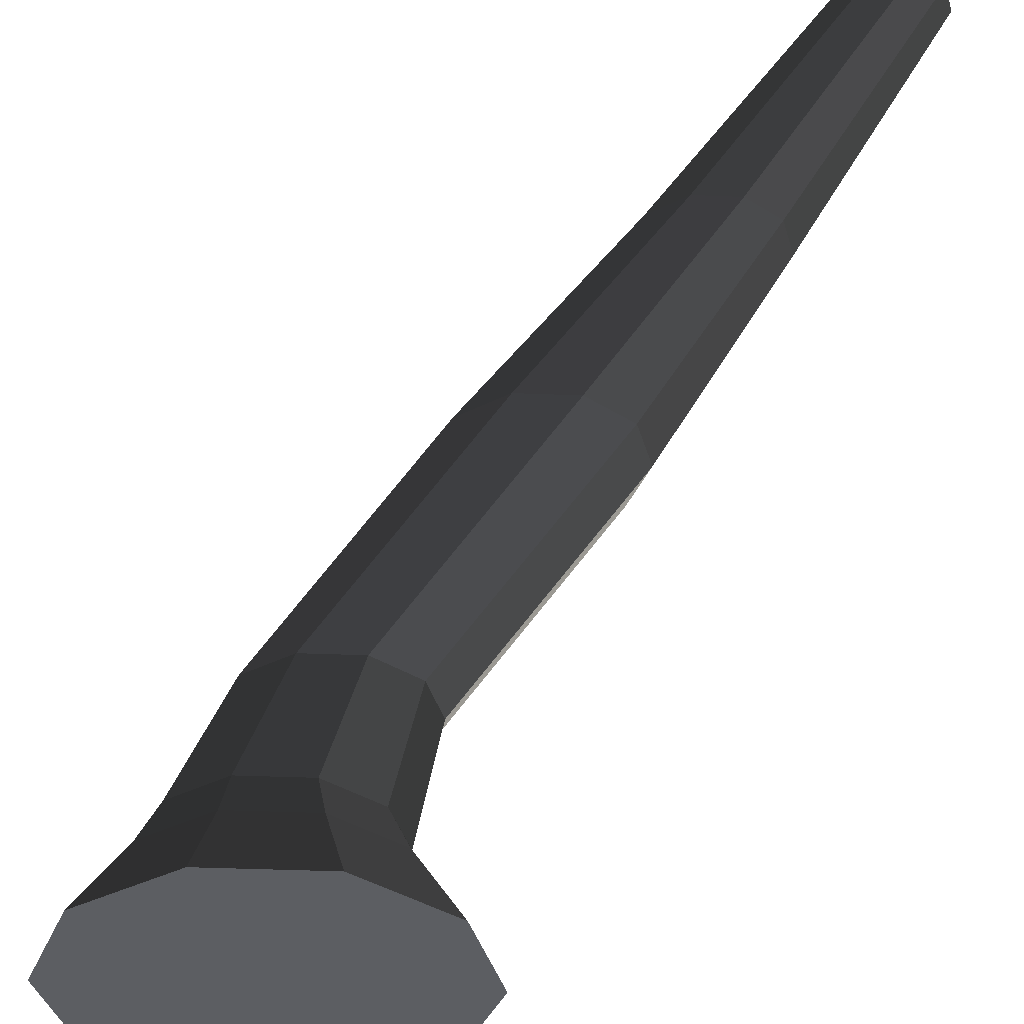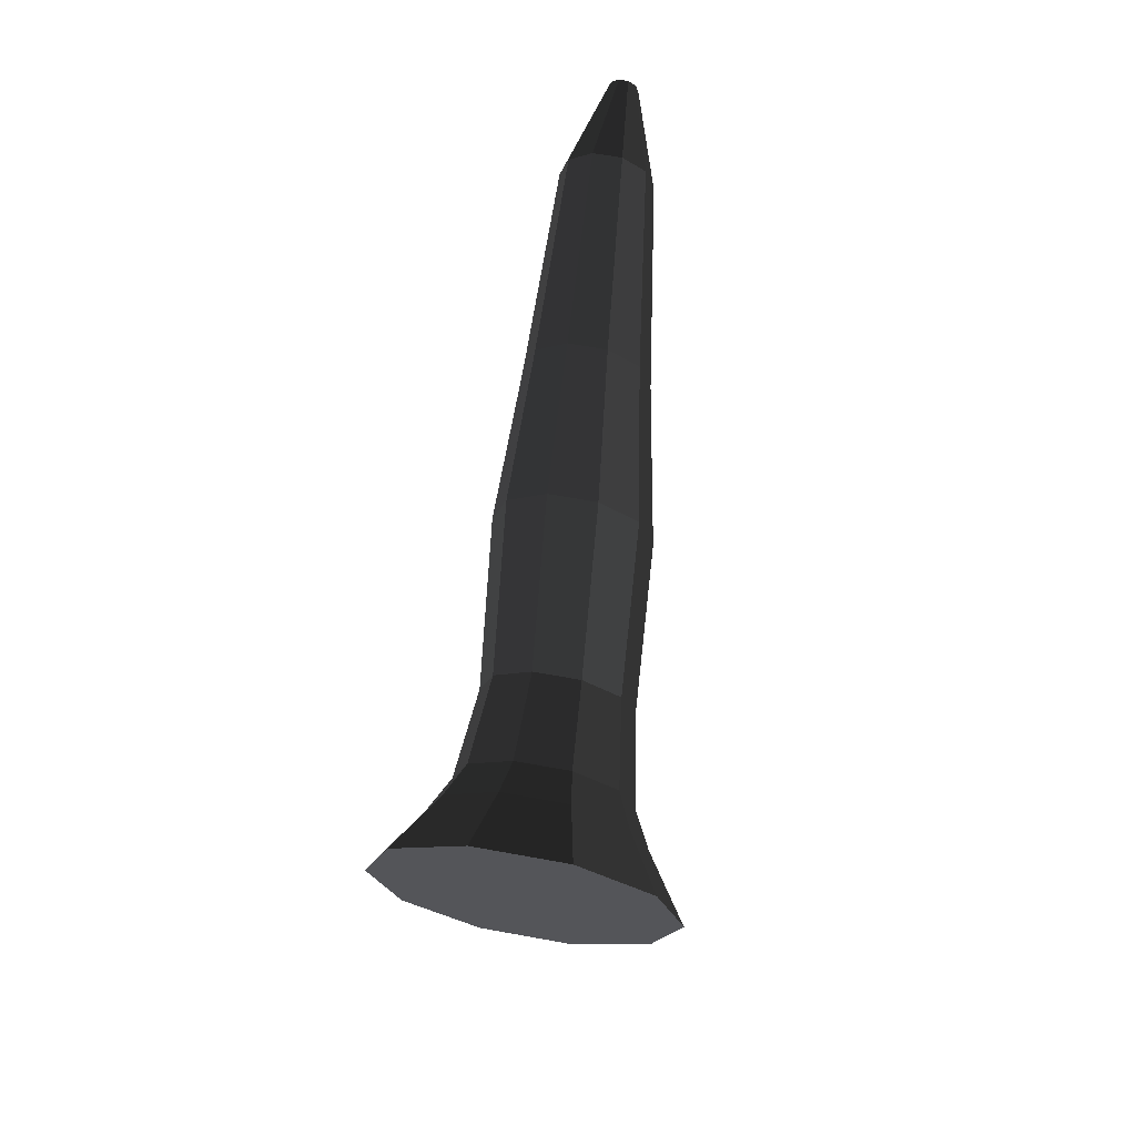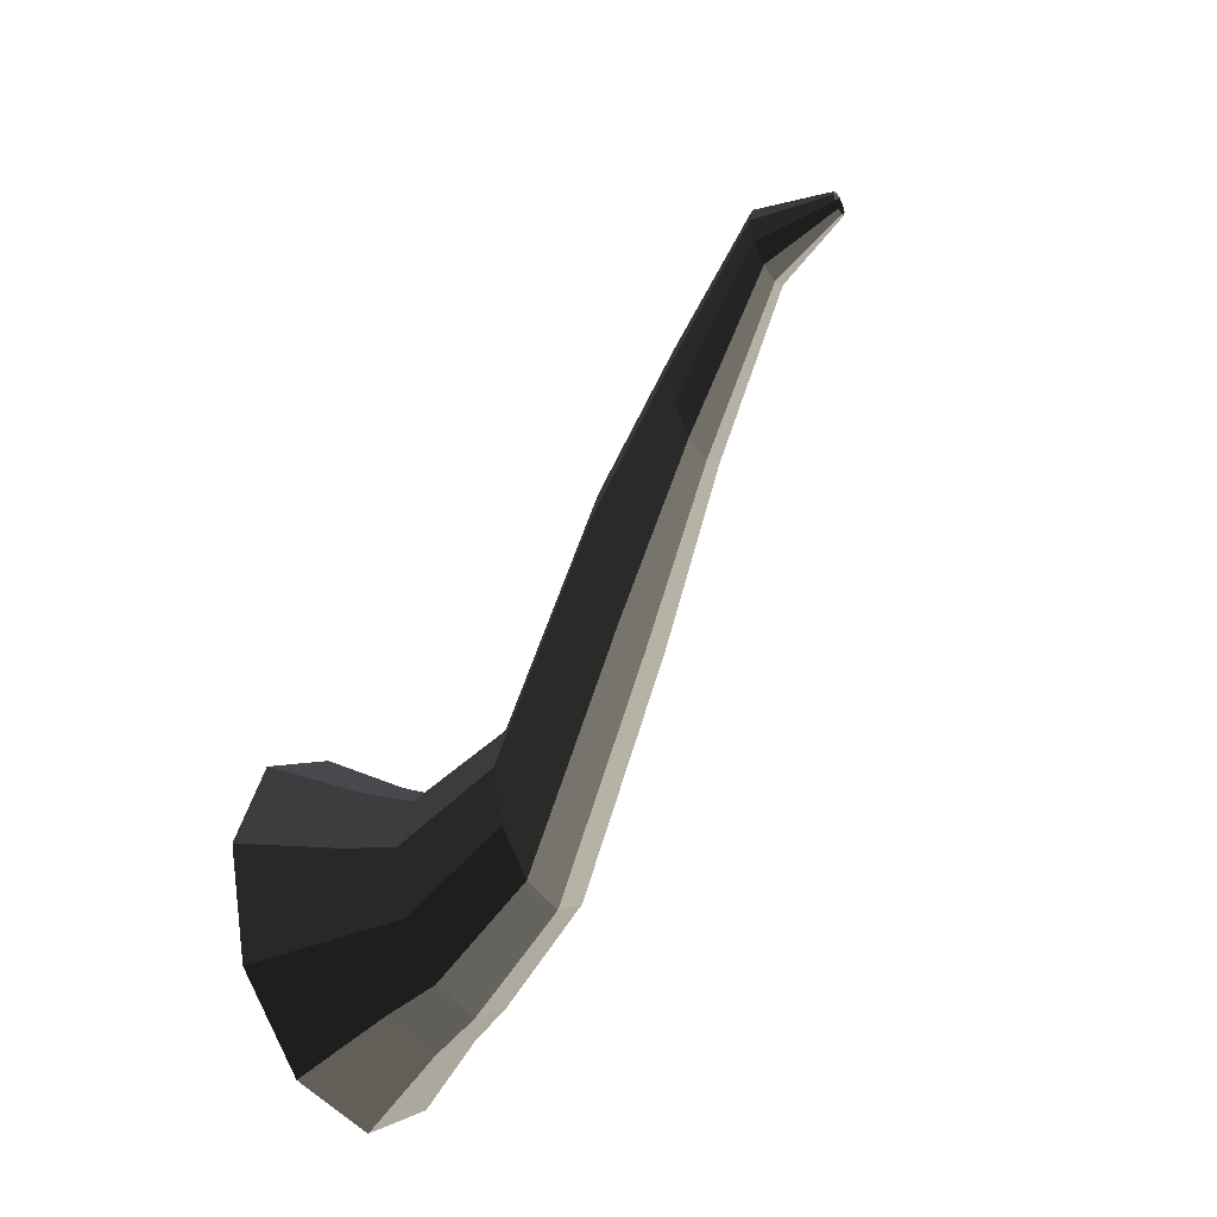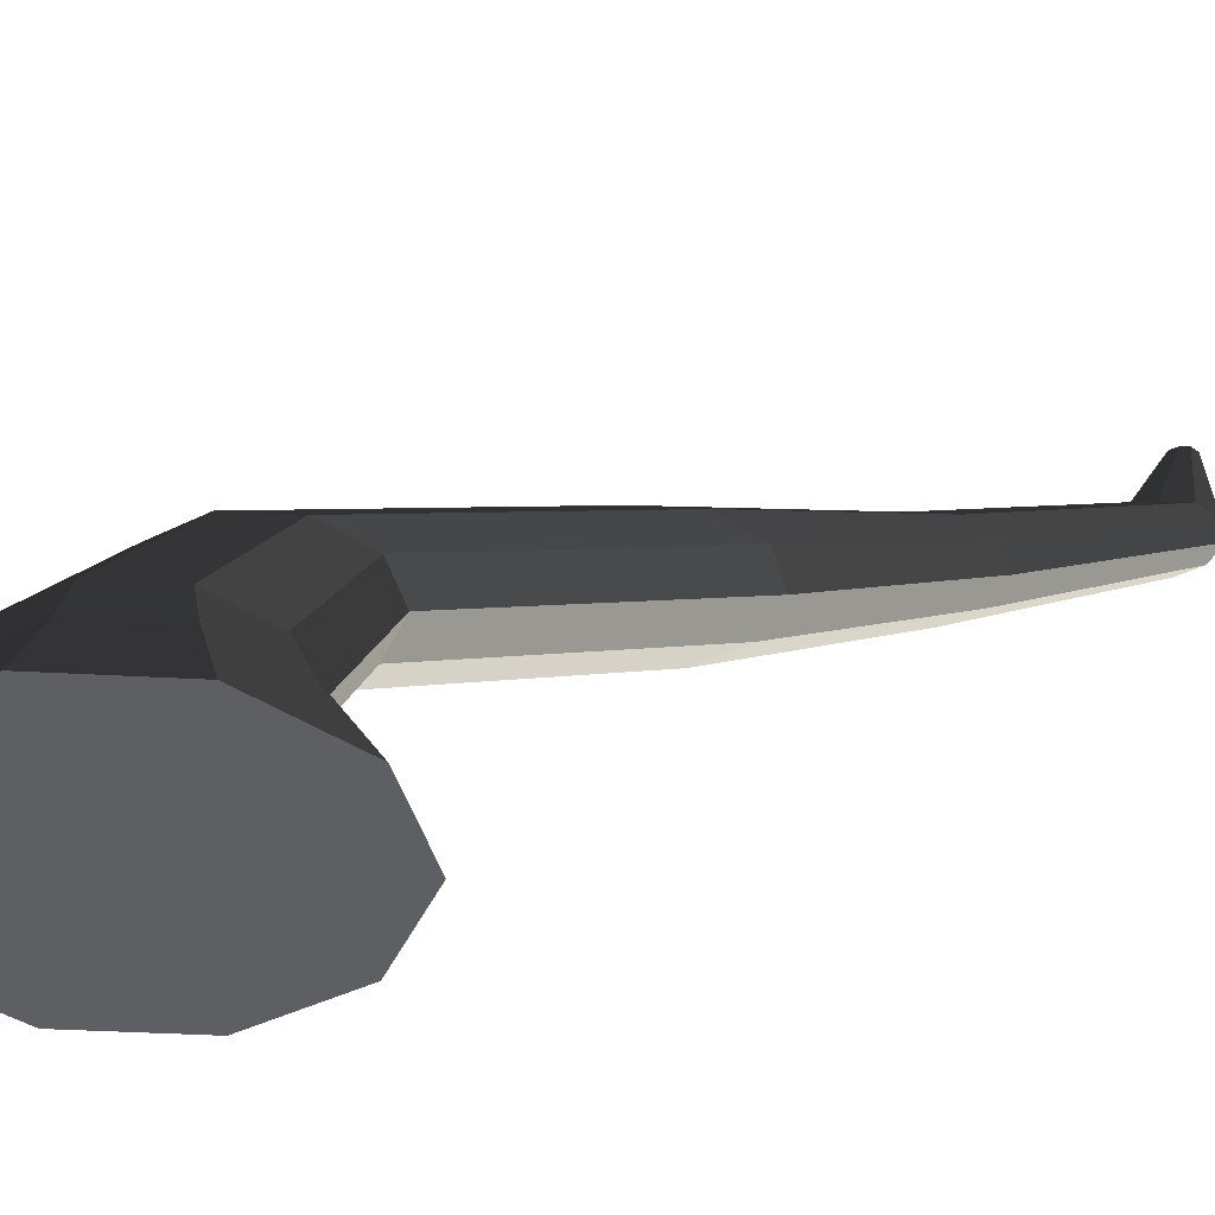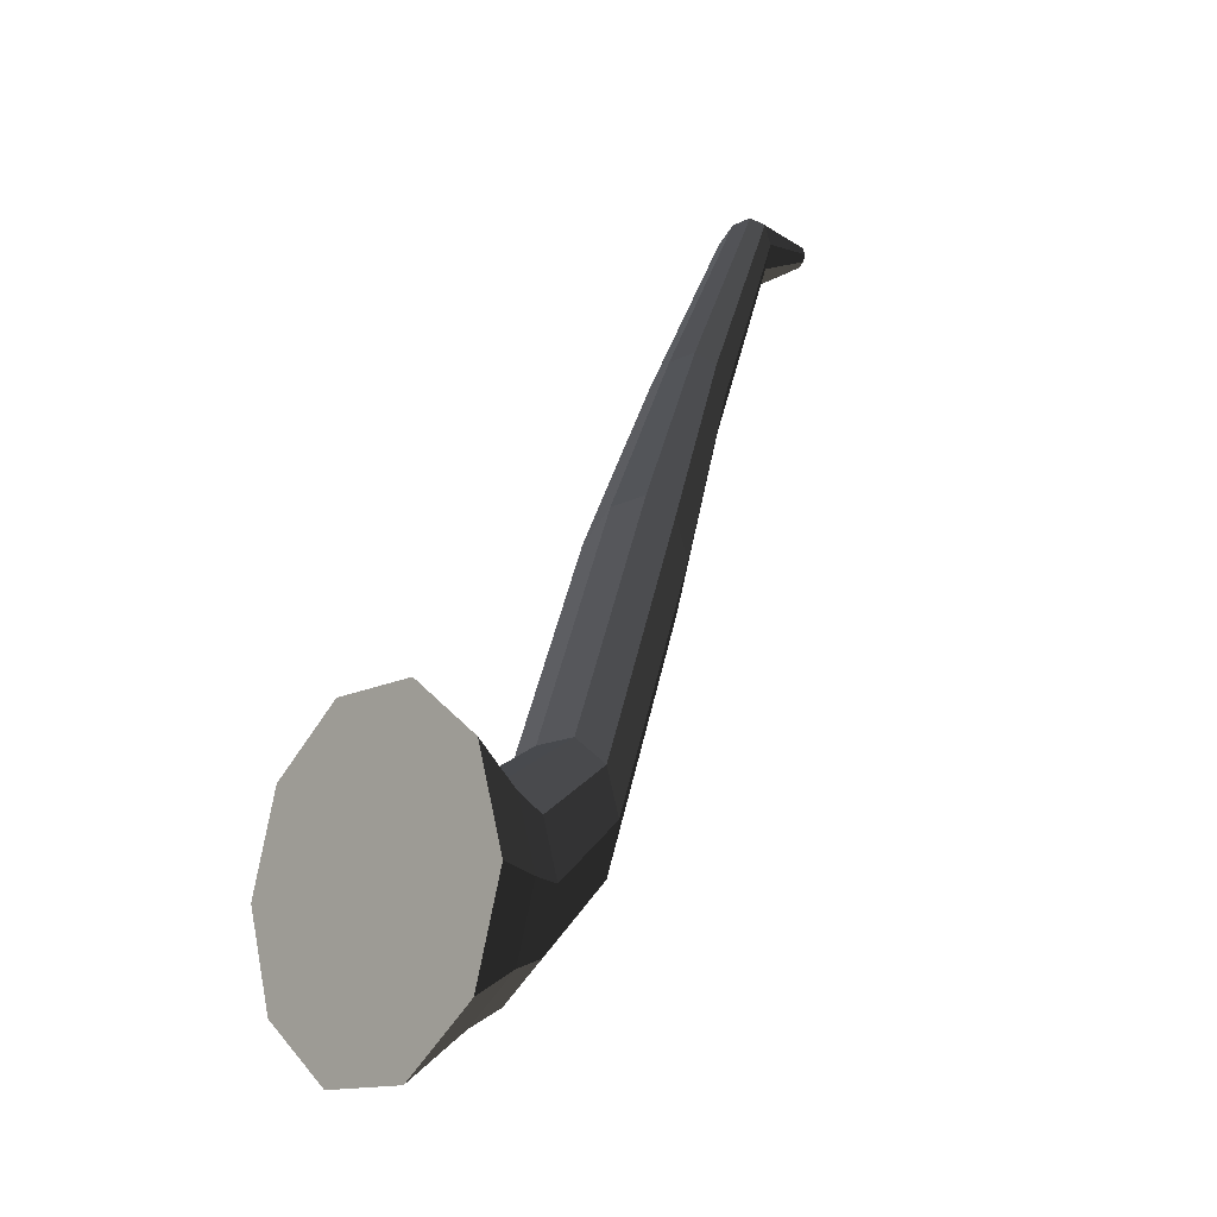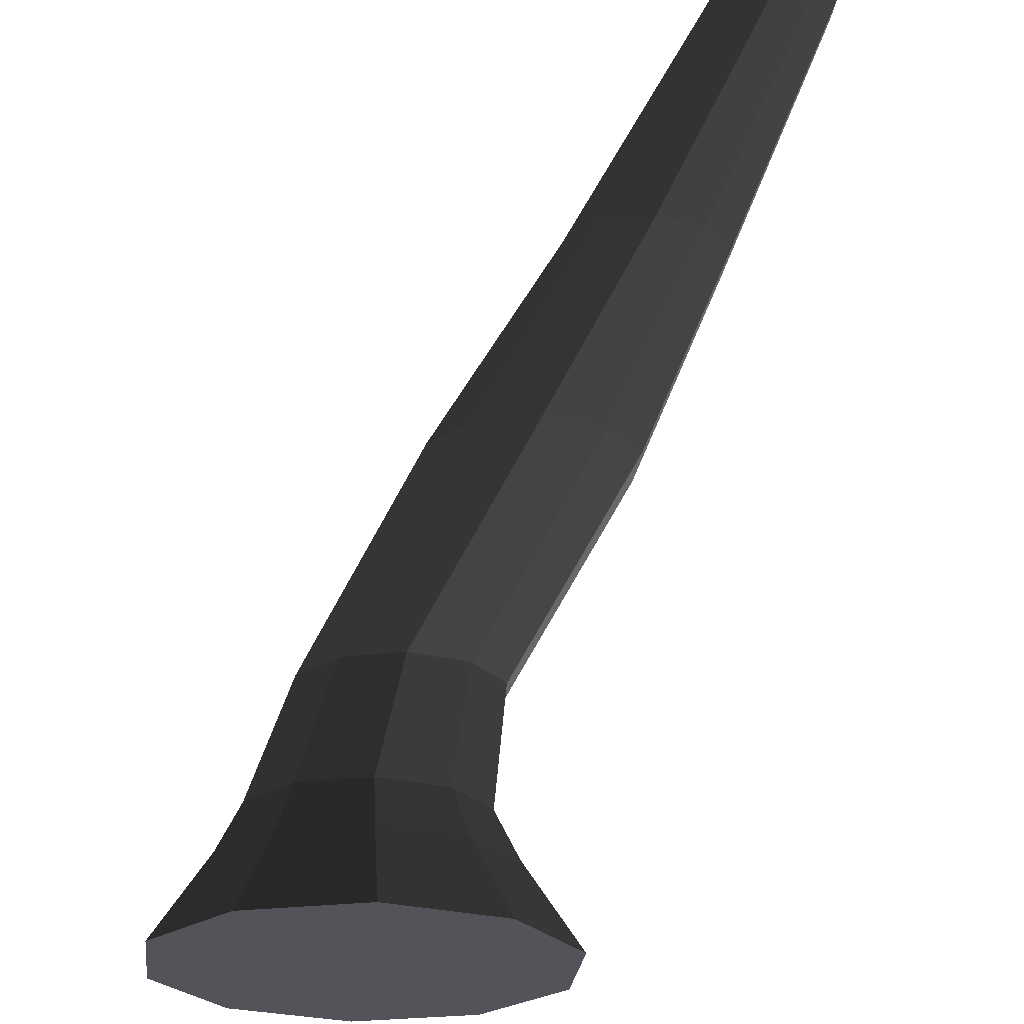
<metadata>
{"format":"obj","ext":"obj","renderer":"f3d","projection":"perspective","resolution":1024,"background":"white","views":[{"elev":-37.7,"azim":-39.0,"up":"+Y"},{"elev":66.2,"azim":10.3,"up":"+Z"},{"elev":-40.6,"azim":118.9,"up":"+Z"},{"elev":-39.5,"azim":-112.0,"up":"+Y"},{"elev":-14.7,"azim":47.9,"up":"+Z"},{"elev":-23.9,"azim":-23.9,"up":"+Y"}]}
</metadata>
<code>
v 0.06651 -0.33 -0.5497
v 2.645e-05 -0.33 -0.3451
v 0.1741 -0.33 -0.4715
v -0.06646 -0.33 -0.5497
v -0.174 -0.33 -0.4715
v -0.2151 -0.33 -0.3451
v -0.174 -0.33 -0.2186
v -0.06646 -0.33 -0.1405
v 0.06651 -0.33 -0.1405
v 0.1741 -0.33 -0.2186
v 0.2152 -0.33 -0.3451
v 0.1741 -0.33 -0.4715
v 0.1237 -0.2361 -0.4349
v 0.04726 -0.2361 -0.4904
v 0.06651 -0.33 -0.5497
v 0.06651 -0.33 -0.5497
v 0.04726 -0.2361 -0.4904
v -0.04721 -0.2361 -0.4904
v -0.06646 -0.33 -0.5497
v -0.06646 -0.33 -0.5497
v -0.04721 -0.2361 -0.4904
v -0.1236 -0.2361 -0.4349
v -0.174 -0.33 -0.4715
v -0.174 -0.33 -0.4715
v -0.1236 -0.2361 -0.4349
v -0.1528 -0.2361 -0.3451
v -0.2151 -0.33 -0.3451
v -0.2151 -0.33 -0.3451
v -0.1528 -0.2361 -0.3451
v -0.1236 -0.2361 -0.2552
v -0.174 -0.33 -0.2186
v -0.174 -0.33 -0.2186
v -0.1236 -0.2361 -0.2552
v -0.04721 -0.2361 -0.1997
v -0.06646 -0.33 -0.1405
v -0.06646 -0.33 -0.1405
v -0.04721 -0.2361 -0.1997
v 0.04726 -0.2361 -0.1997
v 0.06651 -0.33 -0.1405
v 0.06651 -0.33 -0.1405
v 0.04726 -0.2361 -0.1997
v 0.1237 -0.2361 -0.2552
v 0.1741 -0.33 -0.2186
v 0.1741 -0.33 -0.2186
v 0.1237 -0.2361 -0.2552
v 0.1529 -0.2361 -0.3451
v 0.2152 -0.33 -0.3451
v 0.2152 -0.33 -0.3451
v 0.1529 -0.2361 -0.3451
v 0.1237 -0.2361 -0.4349
v 0.1741 -0.33 -0.4715
v 0.1237 -0.2361 -0.4349
v 0.1021 -0.1837 -0.4192
v 0.03901 -0.1837 -0.465
v 0.04726 -0.2361 -0.4904
v 0.04726 -0.2361 -0.4904
v 0.03901 -0.1837 -0.465
v -0.03895 -0.1837 -0.465
v -0.04721 -0.2361 -0.4904
v -0.04721 -0.2361 -0.4904
v -0.03895 -0.1837 -0.465
v -0.102 -0.1837 -0.4192
v -0.1236 -0.2361 -0.4349
v -0.1236 -0.2361 -0.4349
v -0.102 -0.1837 -0.4192
v -0.1261 -0.1837 -0.3451
v -0.1528 -0.2361 -0.3451
v -0.1528 -0.2361 -0.3451
v -0.1261 -0.1837 -0.3451
v -0.102 -0.1837 -0.2709
v -0.1236 -0.2361 -0.2552
v -0.1236 -0.2361 -0.2552
v -0.102 -0.1837 -0.2709
v -0.03895 -0.1837 -0.2251
v -0.04721 -0.2361 -0.1997
v -0.04721 -0.2361 -0.1997
v -0.03895 -0.1837 -0.2251
v 0.03901 -0.1837 -0.2251
v 0.04726 -0.2361 -0.1997
v 0.04726 -0.2361 -0.1997
v 0.03901 -0.1837 -0.2251
v 0.1021 -0.1837 -0.2709
v 0.1237 -0.2361 -0.2552
v 0.1237 -0.2361 -0.2552
v 0.1021 -0.1837 -0.2709
v 0.1262 -0.1837 -0.3451
v 0.1529 -0.2361 -0.3451
v 0.1529 -0.2361 -0.3451
v 0.1262 -0.1837 -0.3451
v 0.1021 -0.1837 -0.4192
v 0.1237 -0.2361 -0.4349
v 0.1021 -0.1837 -0.4192
v 0.08564 -0.0801 -0.3269
v 0.03273 -0.0801 -0.3654
v 0.03901 -0.1837 -0.465
v 0.03901 -0.1837 -0.465
v 0.03273 -0.0801 -0.3654
v -0.03268 -0.0801 -0.3654
v -0.03895 -0.1837 -0.465
v -0.03895 -0.1837 -0.465
v -0.03268 -0.0801 -0.3654
v -0.08559 -0.0801 -0.3269
v -0.102 -0.1837 -0.4192
v -0.102 -0.1837 -0.4192
v -0.08559 -0.0801 -0.3269
v -0.1058 -0.0801 -0.2647
v -0.1261 -0.1837 -0.3451
v -0.1261 -0.1837 -0.3451
v -0.1058 -0.0801 -0.2647
v -0.08559 -0.0801 -0.2025
v -0.102 -0.1837 -0.2709
v -0.102 -0.1837 -0.2709
v -0.08559 -0.0801 -0.2025
v -0.03267 -0.0801 -0.1641
v -0.03895 -0.1837 -0.2251
v -0.03895 -0.1837 -0.2251
v -0.03267 -0.0801 -0.1641
v 0.03273 -0.0801 -0.1641
v 0.03901 -0.1837 -0.2251
v 0.03901 -0.1837 -0.2251
v 0.03273 -0.0801 -0.1641
v 0.08564 -0.0801 -0.2025
v 0.1021 -0.1837 -0.2709
v 0.1021 -0.1837 -0.2709
v 0.08564 -0.0801 -0.2025
v 0.1058 -0.0801 -0.2647
v 0.1262 -0.1837 -0.3451
v 0.1262 -0.1837 -0.3451
v 0.1058 -0.0801 -0.2647
v 0.08564 -0.0801 -0.3269
v 0.1021 -0.1837 -0.4192
v 0.08564 -0.0801 -0.3269
v 0.08094 0.03098 -0.01519
v 0.03093 0.03098 -0.05152
v 0.03273 -0.0801 -0.3654
v 0.03273 -0.0801 -0.3654
v 0.03093 0.03098 -0.05152
v -0.03088 0.03098 -0.05152
v -0.03268 -0.0801 -0.3654
v -0.03268 -0.0801 -0.3654
v -0.03088 0.03098 -0.05152
v -0.08089 0.03098 -0.01518
v -0.08559 -0.0801 -0.3269
v -0.08559 -0.0801 -0.3269
v -0.08089 0.03098 -0.01518
v -0.09999 0.03098 0.0436
v -0.1058 -0.0801 -0.2647
v -0.1058 -0.0801 -0.2647
v -0.09999 0.03098 0.0436
v -0.08089 0.03098 0.1024
v -0.08559 -0.0801 -0.2025
v -0.08559 -0.0801 -0.2025
v -0.08089 0.03098 0.1024
v -0.03088 0.03098 0.1387
v -0.03267 -0.0801 -0.1641
v -0.03267 -0.0801 -0.1641
v -0.03088 0.03098 0.1387
v 0.03093 0.03098 0.1387
v 0.03273 -0.0801 -0.1641
v 0.03273 -0.0801 -0.1641
v 0.03093 0.03098 0.1387
v 0.08094 0.03098 0.1024
v 0.08564 -0.0801 -0.2025
v 0.08564 -0.0801 -0.2025
v 0.08094 0.03098 0.1024
v 0.1 0.03098 0.04361
v 0.1058 -0.0801 -0.2647
v 0.1058 -0.0801 -0.2647
v 0.1 0.03098 0.04361
v 0.08094 0.03098 -0.01519
v 0.08564 -0.0801 -0.3269
v 0.08094 0.03098 -0.01519
v 0.0596 0.1213 0.229
v 0.02278 0.1213 0.2023
v 0.03093 0.03098 -0.05152
v 0.03093 0.03098 -0.05152
v 0.02278 0.1213 0.2023
v -0.02273 0.1213 0.2023
v -0.03088 0.03098 -0.05152
v -0.03088 0.03098 -0.05152
v -0.02273 0.1213 0.2023
v -0.05955 0.1213 0.229
v -0.08089 0.03098 -0.01518
v -0.08089 0.03098 -0.01518
v -0.05955 0.1213 0.229
v -0.07362 0.1213 0.2723
v -0.09999 0.03098 0.0436
v -0.09999 0.03098 0.0436
v -0.07362 0.1213 0.2723
v -0.05955 0.1213 0.3156
v -0.08089 0.03098 0.1024
v -0.08089 0.03098 0.1024
v -0.05955 0.1213 0.3156
v -0.02273 0.1213 0.3423
v -0.03088 0.03098 0.1387
v -0.03088 0.03098 0.1387
v -0.02273 0.1213 0.3423
v 0.02278 0.1213 0.3423
v 0.03093 0.03098 0.1387
v 0.03093 0.03098 0.1387
v 0.02278 0.1213 0.3423
v 0.05961 0.1213 0.3156
v 0.08094 0.03098 0.1024
v 0.08094 0.03098 0.1024
v 0.05961 0.1213 0.3156
v 0.07367 0.1213 0.2723
v 0.1 0.03098 0.04361
v 0.1 0.03098 0.04361
v 0.07367 0.1213 0.2723
v 0.0596 0.1213 0.229
v 0.08094 0.03098 -0.01519
v 0.0596 0.1213 0.229
v 0.04112 0.2293 0.4769
v 0.01572 0.2293 0.4584
v 0.02278 0.1213 0.2023
v 0.02278 0.1213 0.2023
v 0.01572 0.2293 0.4584
v -0.01567 0.2293 0.4584
v -0.02273 0.1213 0.2023
v -0.02273 0.1213 0.2023
v -0.01567 0.2293 0.4584
v -0.04107 0.2293 0.4769
v -0.05955 0.1213 0.229
v -0.05955 0.1213 0.229
v -0.04107 0.2293 0.4769
v -0.05077 0.2293 0.5068
v -0.07362 0.1213 0.2723
v -0.07362 0.1213 0.2723
v -0.05077 0.2293 0.5068
v -0.04107 0.2293 0.5366
v -0.05955 0.1213 0.3156
v -0.05955 0.1213 0.3156
v -0.04107 0.2293 0.5366
v -0.01567 0.2293 0.5551
v -0.02273 0.1213 0.3423
v -0.02273 0.1213 0.3423
v -0.01567 0.2293 0.5551
v 0.01572 0.2293 0.5551
v 0.02278 0.1213 0.3423
v 0.02278 0.1213 0.3423
v 0.01572 0.2293 0.5551
v 0.04112 0.2293 0.5366
v 0.05961 0.1213 0.3156
v 0.05961 0.1213 0.3156
v 0.04112 0.2293 0.5366
v 0.05082 0.2293 0.5068
v 0.07367 0.1213 0.2723
v 0.07367 0.1213 0.2723
v 0.05082 0.2293 0.5068
v 0.04112 0.2293 0.4769
v 0.0596 0.1213 0.229
v 0.04112 0.2293 0.4769
v 0.01317 0.33 0.5247
v 0.005044 0.33 0.5188
v 0.01572 0.2293 0.4584
v 0.01572 0.2293 0.4584
v 0.005044 0.33 0.5188
v -0.004993 0.33 0.5188
v -0.01567 0.2293 0.4584
v -0.01567 0.2293 0.4584
v -0.004993 0.33 0.5188
v -0.01311 0.33 0.5247
v -0.04107 0.2293 0.4769
v -0.04107 0.2293 0.4769
v -0.01311 0.33 0.5247
v -0.01622 0.33 0.5342
v -0.05077 0.2293 0.5068
v -0.05077 0.2293 0.5068
v -0.01622 0.33 0.5342
v -0.01312 0.33 0.5437
v -0.04107 0.2293 0.5366
v -0.04107 0.2293 0.5366
v -0.01312 0.33 0.5437
v -0.004995 0.33 0.5497
v -0.01567 0.2293 0.5551
v -0.01567 0.2293 0.5551
v -0.004995 0.33 0.5497
v 0.005046 0.33 0.5497
v 0.01572 0.2293 0.5551
v 0.01572 0.2293 0.5551
v 0.005046 0.33 0.5497
v 0.01317 0.33 0.5438
v 0.04112 0.2293 0.5366
v 0.04112 0.2293 0.5366
v 0.01317 0.33 0.5438
v 0.01627 0.33 0.5342
v 0.05082 0.2293 0.5068
v 0.05082 0.2293 0.5068
v 0.01627 0.33 0.5342
v 0.01317 0.33 0.5247
v 0.04112 0.2293 0.4769
g pCylinder10_27_3510_10
f 1 3 2
f 4 1 2
f 5 4 2
f 6 5 2
f 7 6 2
f 8 7 2
f 9 8 2
f 10 9 2
f 11 10 2
f 3 11 2
f 12 14 13
f 12 15 14
f 16 18 17
f 16 19 18
f 20 22 21
f 20 23 22
f 24 26 25
f 24 27 26
f 28 30 29
f 28 31 30
f 32 34 33
f 32 35 34
f 36 38 37
f 36 39 38
f 40 42 41
f 40 43 42
f 44 46 45
f 44 47 46
f 48 50 49
f 48 51 50
f 52 54 53
f 52 55 54
f 56 58 57
f 56 59 58
f 60 62 61
f 60 63 62
f 64 66 65
f 64 67 66
f 68 70 69
f 68 71 70
f 72 74 73
f 72 75 74
f 76 78 77
f 76 79 78
f 80 82 81
f 80 83 82
f 84 86 85
f 84 87 86
f 88 90 89
f 88 91 90
f 92 94 93
f 92 95 94
f 96 98 97
f 96 99 98
f 100 102 101
f 100 103 102
f 104 106 105
f 104 107 106
f 108 110 109
f 108 111 110
f 112 114 113
f 112 115 114
f 116 118 117
f 116 119 118
f 120 122 121
f 120 123 122
f 124 126 125
f 124 127 126
f 128 130 129
f 128 131 130
f 132 134 133
f 132 135 134
f 136 138 137
f 136 139 138
f 140 142 141
f 140 143 142
f 144 146 145
f 144 147 146
f 148 150 149
f 148 151 150
f 152 154 153
f 152 155 154
f 156 158 157
f 156 159 158
f 160 162 161
f 160 163 162
f 164 166 165
f 164 167 166
f 168 170 169
f 168 171 170
f 172 174 173
f 172 175 174
f 176 178 177
f 176 179 178
f 180 182 181
f 180 183 182
f 184 186 185
f 184 187 186
f 188 190 189
f 188 191 190
f 192 194 193
f 192 195 194
f 196 198 197
f 196 199 198
f 200 202 201
f 200 203 202
f 204 206 205
f 204 207 206
f 208 210 209
f 208 211 210
f 212 214 213
f 212 215 214
f 216 218 217
f 216 219 218
f 220 222 221
f 220 223 222
f 224 226 225
f 224 227 226
f 228 230 229
f 228 231 230
f 232 234 233
f 232 235 234
f 236 238 237
f 236 239 238
f 240 242 241
f 240 243 242
f 244 246 245
f 244 247 246
f 248 250 249
f 248 251 250
f 252 254 253
f 252 255 254
f 256 258 257
f 256 259 258
f 260 262 261
f 260 263 262
f 264 266 265
f 264 267 266
f 268 270 269
f 268 271 270
f 272 274 273
f 272 275 274
f 276 278 277
f 276 279 278
f 280 282 281
f 280 283 282
f 284 286 285
f 284 287 286
f 288 290 289
f 288 291 290

</code>
